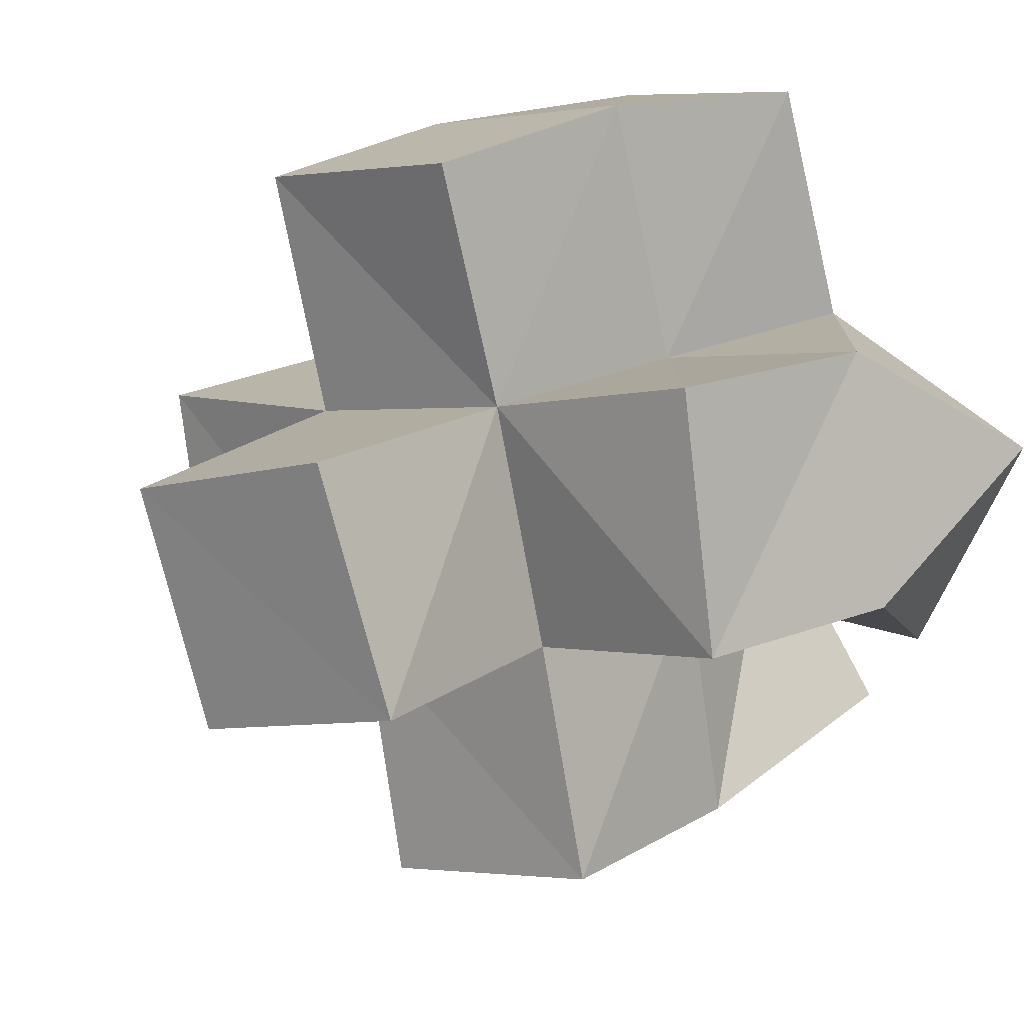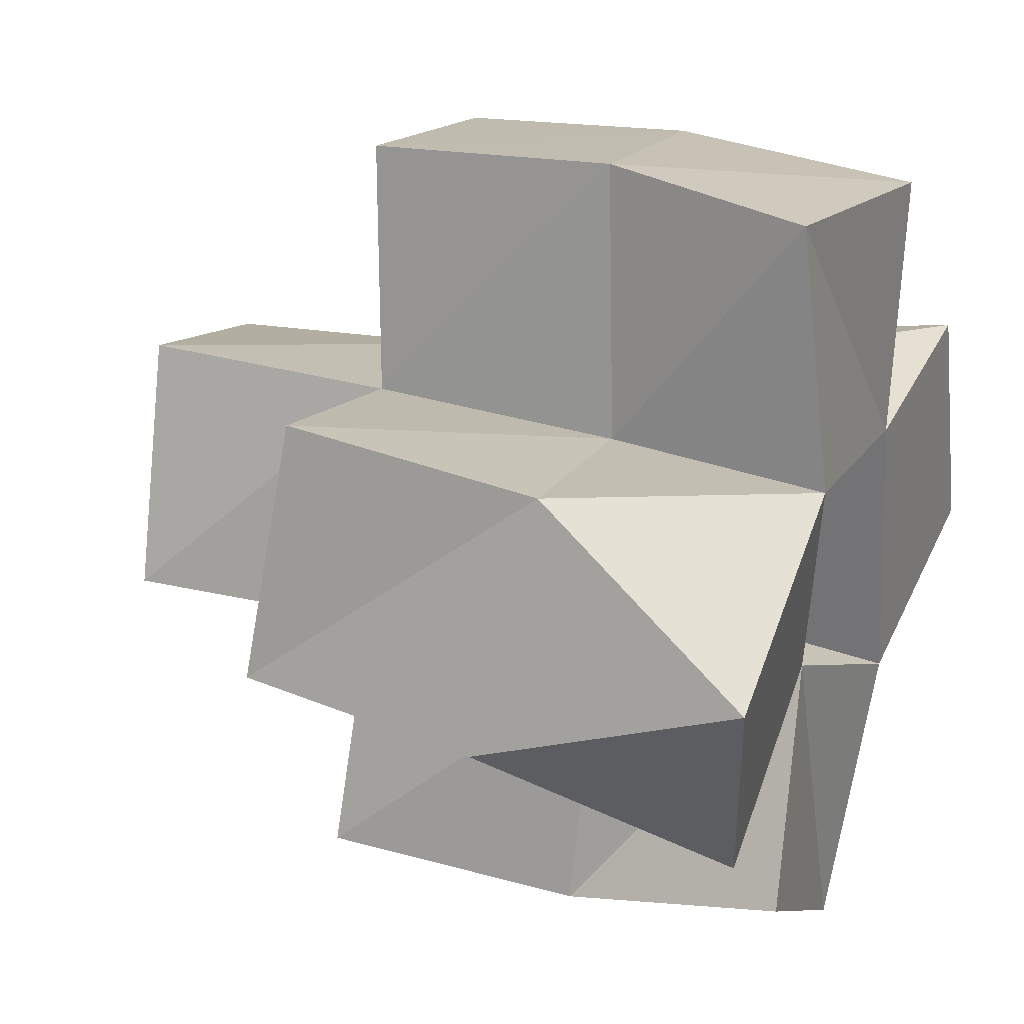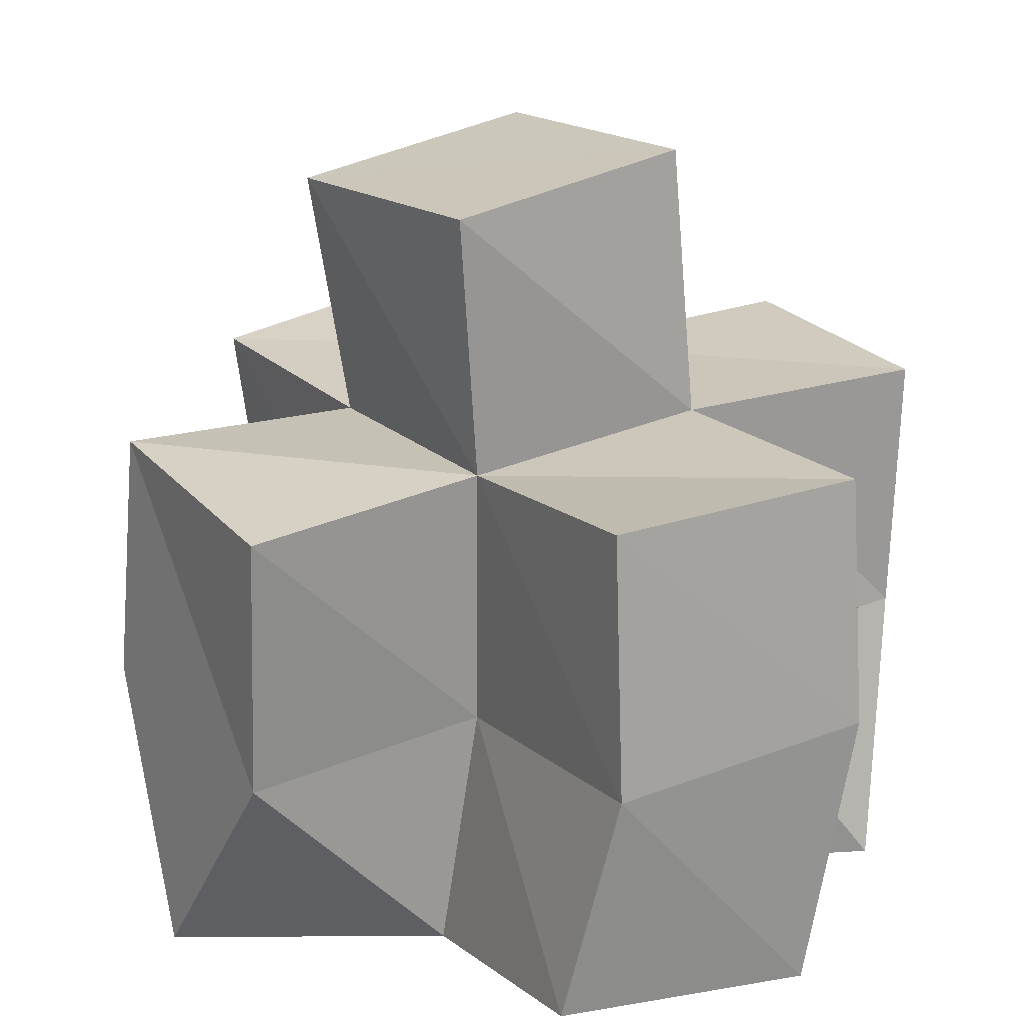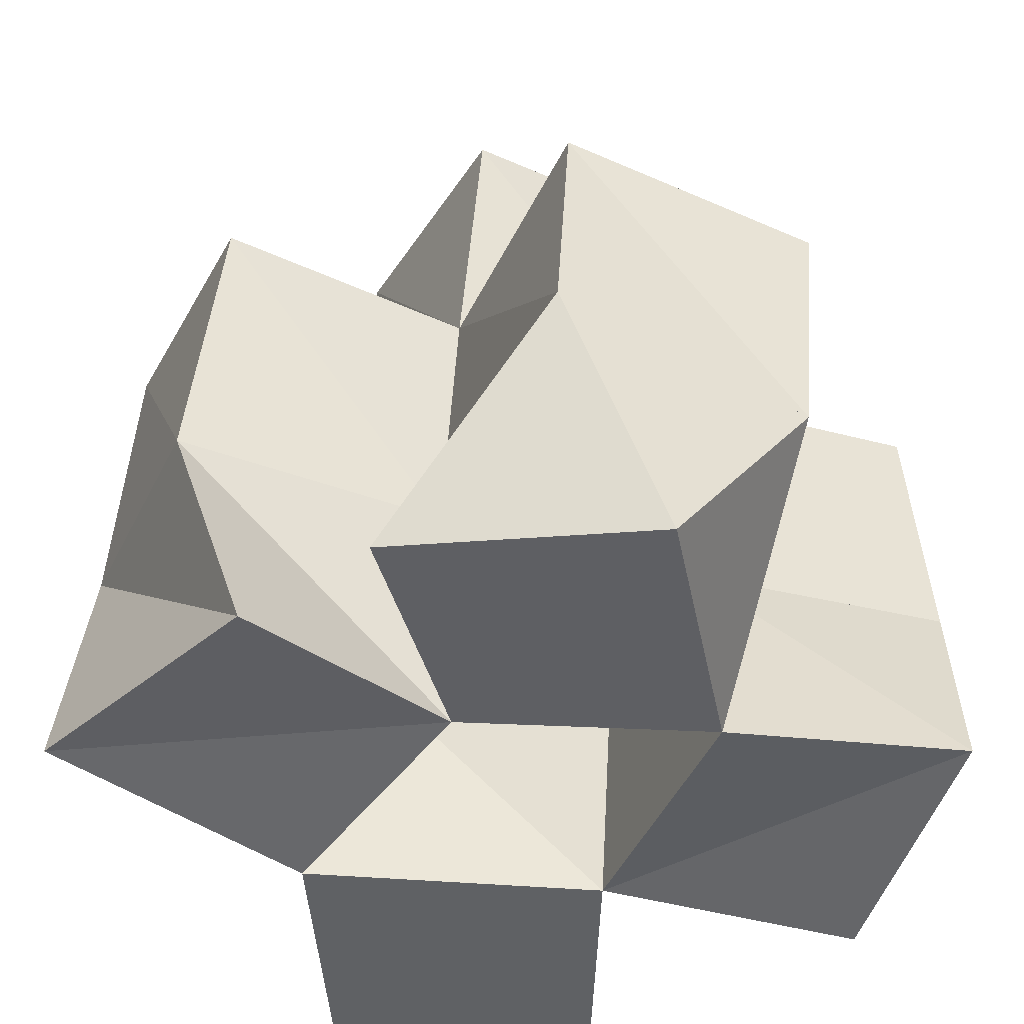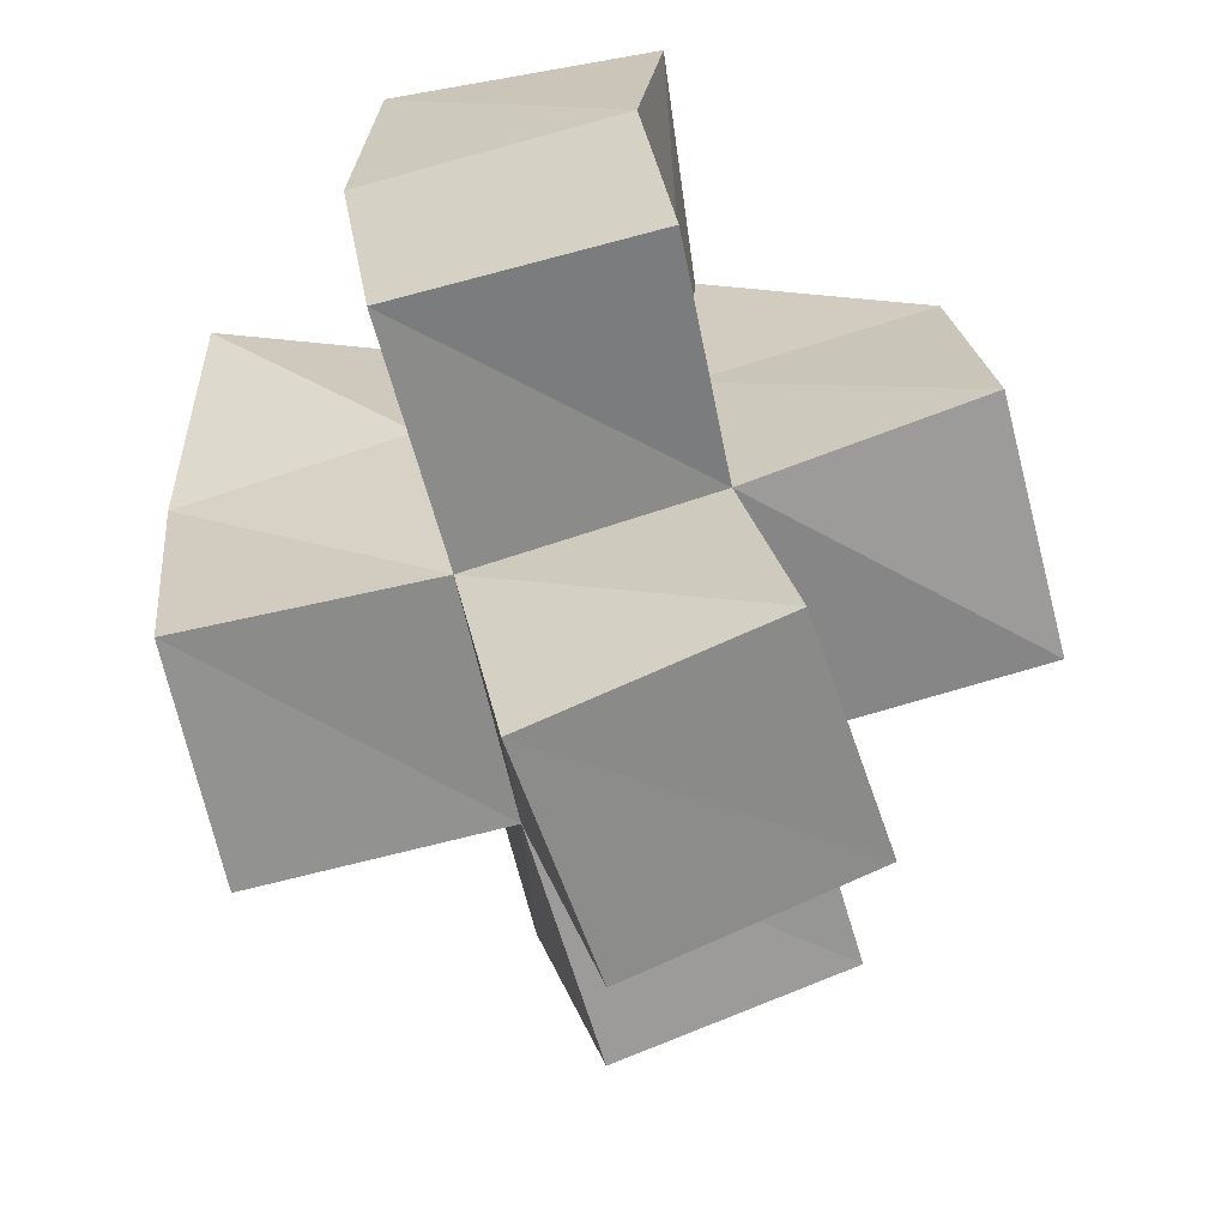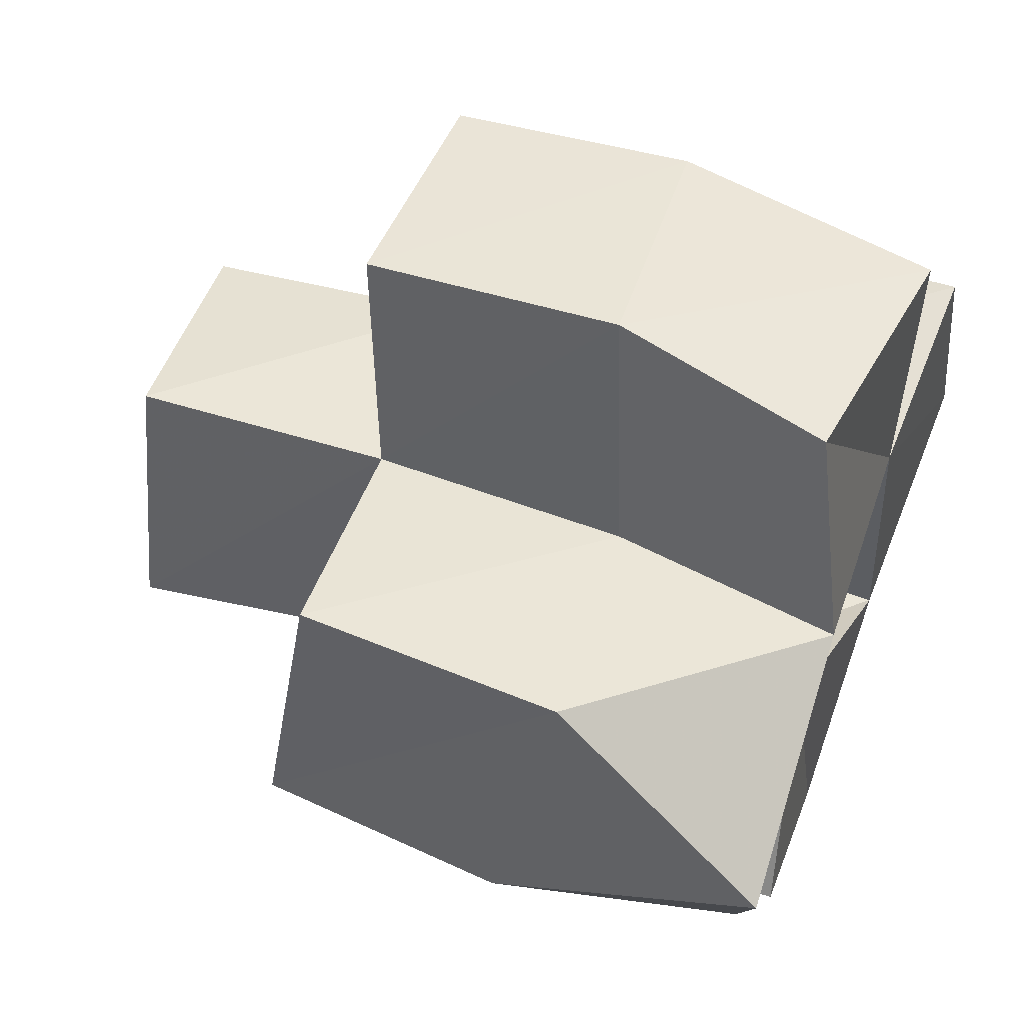
<metadata>
{"format":"obj","ext":"obj","renderer":"f3d","projection":"perspective","resolution":1024,"background":"white","views":[{"elev":21.2,"azim":-134.7,"up":"+Z"},{"elev":29.2,"azim":-66.7,"up":"+Z"},{"elev":21.0,"azim":-17.8,"up":"+Y"},{"elev":-45.4,"azim":-99.7,"up":"+Y"},{"elev":26.4,"azim":173.1,"up":"+Z"},{"elev":57.0,"azim":-69.5,"up":"+Z"}]}
</metadata>
<code>
v -0.3617 0.1064 0.208
v -0.3848 0.151 0.2361
v -0.3191 0.1075 0.2283
v -0.3305 0.1471 0.2238
v -0.3808 0.1 0.2557
v -0.3696 0.1439 0.2841
v -0.3308 0.102 0.2748
v -0.3231 0.1476 0.2731
v -0.3462 0.1019 0.1879
v -0.3412 0.148 0.174
v -0.3038 0.1033 0.1573
v -0.2935 0.1548 0.1625
v -0.2786 0.1017 0.2065
v -0.2819 0.1545 0.2122
v -0.2799 0.104 0.2634
v -0.2736 0.1507 0.2671
v -0.3231 0.1111 0.3239
v -0.3128 0.1532 0.3257
v -0.2718 0.1049 0.3146
v -0.2622 0.1563 0.3144
v -0.2283 0.1 0.2192
v -0.235 0.1545 0.2054
v -0.2373 0.1026 0.2692
v -0.2288 0.1532 0.2551
v -0.3815 0.1988 0.2393
v -0.3349 0.1964 0.226
v -0.3692 0.1944 0.2883
v -0.3231 0.1975 0.2742
v -0.3486 0.1984 0.1793
v -0.3011 0.2051 0.1658
v -0.2869 0.2015 0.2147
v -0.2763 0.2019 0.2631
v -0.3131 0.2023 0.322
v -0.2638 0.203 0.3109
v -0.2368 0.2042 0.2062
v -0.227 0.2027 0.2549
v -0.3431 0.2447 0.2289
v -0.2958 0.251 0.2129
v -0.3268 0.247 0.2763
v -0.2797 0.2527 0.26
f 1 2 4
f 3 1 4
f 2 6 8
f 4 2 8
f 6 5 7
f 8 6 7
f 5 1 3
f 7 5 3
f 8 7 3
f 4 8 3
f 2 1 5
f 6 2 5
f 9 10 12
f 11 9 12
f 10 4 14
f 12 10 14
f 4 3 13
f 14 4 13
f 3 9 11
f 13 3 11
f 14 13 11
f 12 14 11
f 10 9 3
f 4 10 3
f 7 8 16
f 15 7 16
f 8 18 20
f 16 8 20
f 18 17 19
f 20 18 19
f 17 7 15
f 19 17 15
f 20 19 15
f 16 20 15
f 8 7 17
f 18 8 17
f 13 14 22
f 21 13 22
f 14 16 24
f 22 14 24
f 16 15 23
f 24 16 23
f 15 13 21
f 23 15 21
f 24 23 21
f 22 24 21
f 14 13 15
f 16 14 15
f 2 25 26
f 4 2 26
f 25 27 28
f 26 25 28
f 27 6 8
f 28 27 8
f 6 2 4
f 8 6 4
f 28 8 4
f 26 28 4
f 25 2 6
f 27 25 6
f 10 29 30
f 12 10 30
f 29 26 31
f 30 29 31
f 26 4 14
f 31 26 14
f 4 10 12
f 14 4 12
f 31 14 12
f 30 31 12
f 29 10 4
f 26 29 4
f 8 28 32
f 16 8 32
f 28 33 34
f 32 28 34
f 33 18 20
f 34 33 20
f 18 8 16
f 20 18 16
f 34 20 16
f 32 34 16
f 28 8 18
f 33 28 18
f 14 31 35
f 22 14 35
f 31 32 36
f 35 31 36
f 32 16 24
f 36 32 24
f 16 14 22
f 24 16 22
f 36 24 22
f 35 36 22
f 31 14 16
f 32 31 16
f 4 26 31
f 14 4 31
f 26 28 32
f 31 26 32
f 28 8 16
f 32 28 16
f 8 4 14
f 16 8 14
f 32 16 14
f 31 32 14
f 26 4 8
f 28 26 8
f 26 37 38
f 31 26 38
f 37 39 40
f 38 37 40
f 39 28 32
f 40 39 32
f 28 26 31
f 32 28 31
f 40 32 31
f 38 40 31
f 37 26 28
f 39 37 28

</code>
